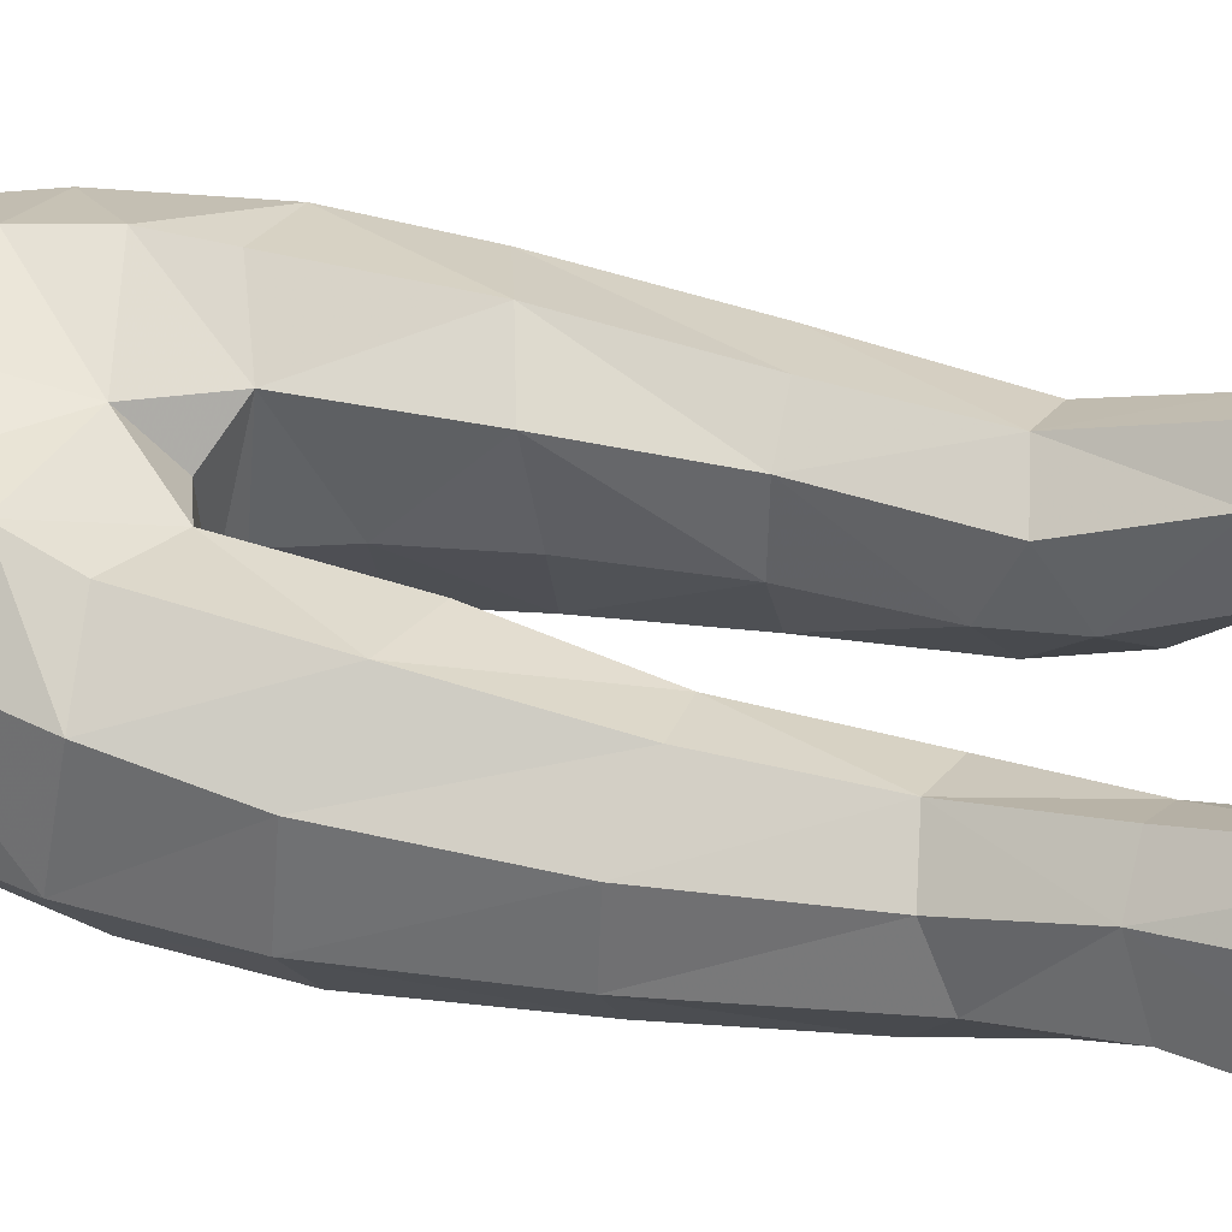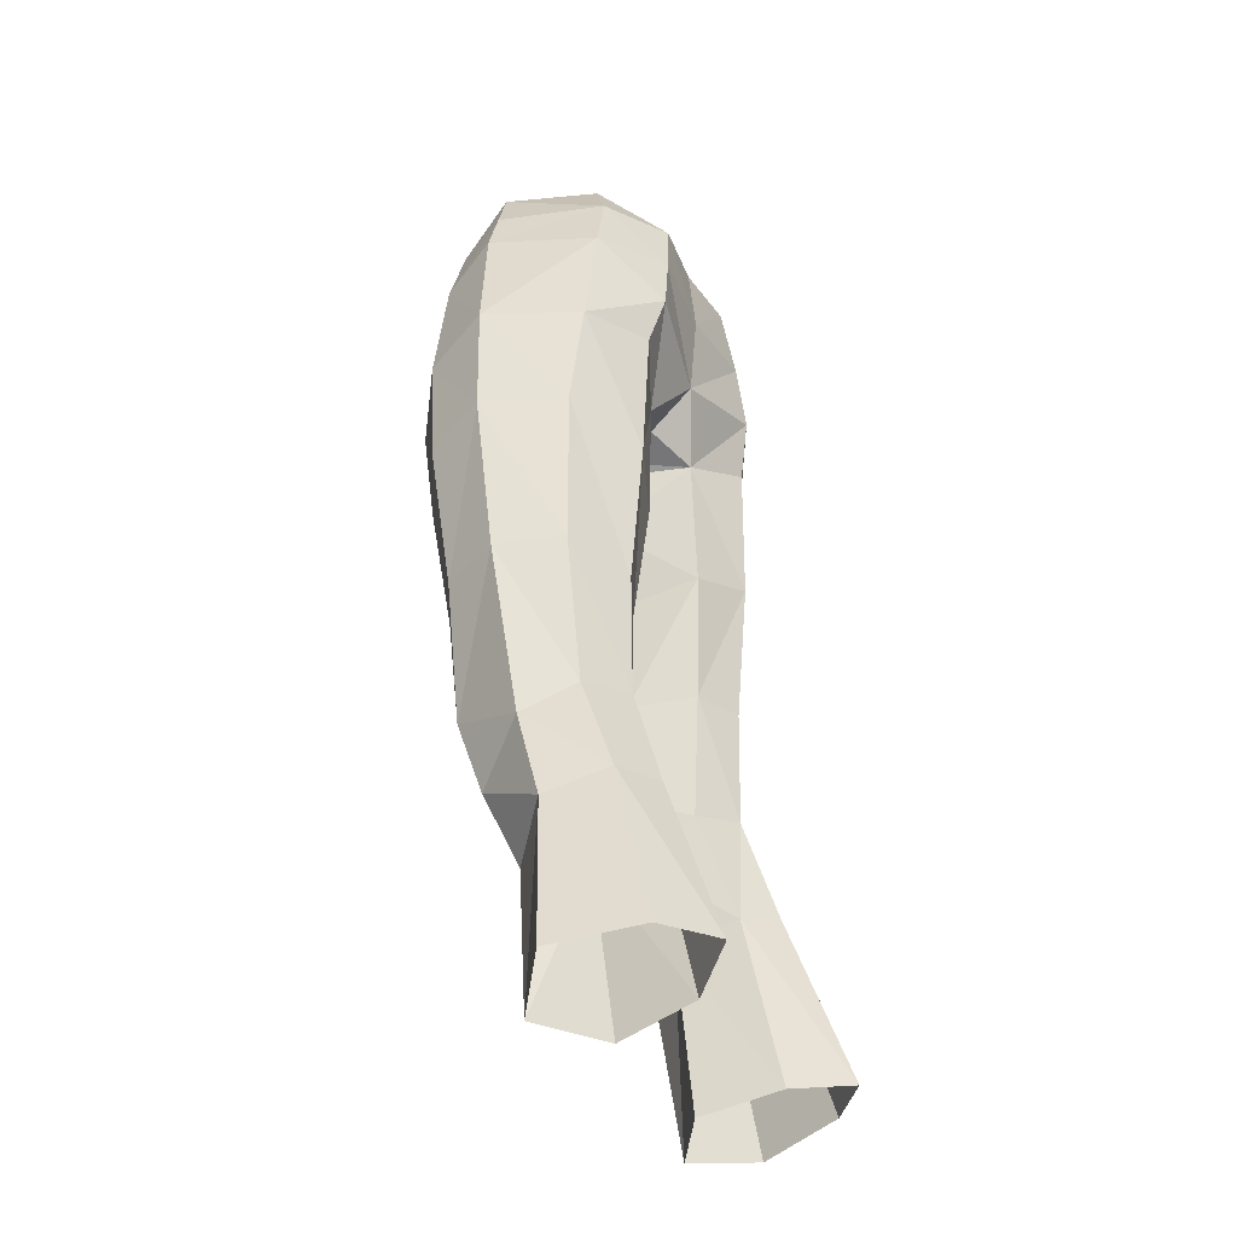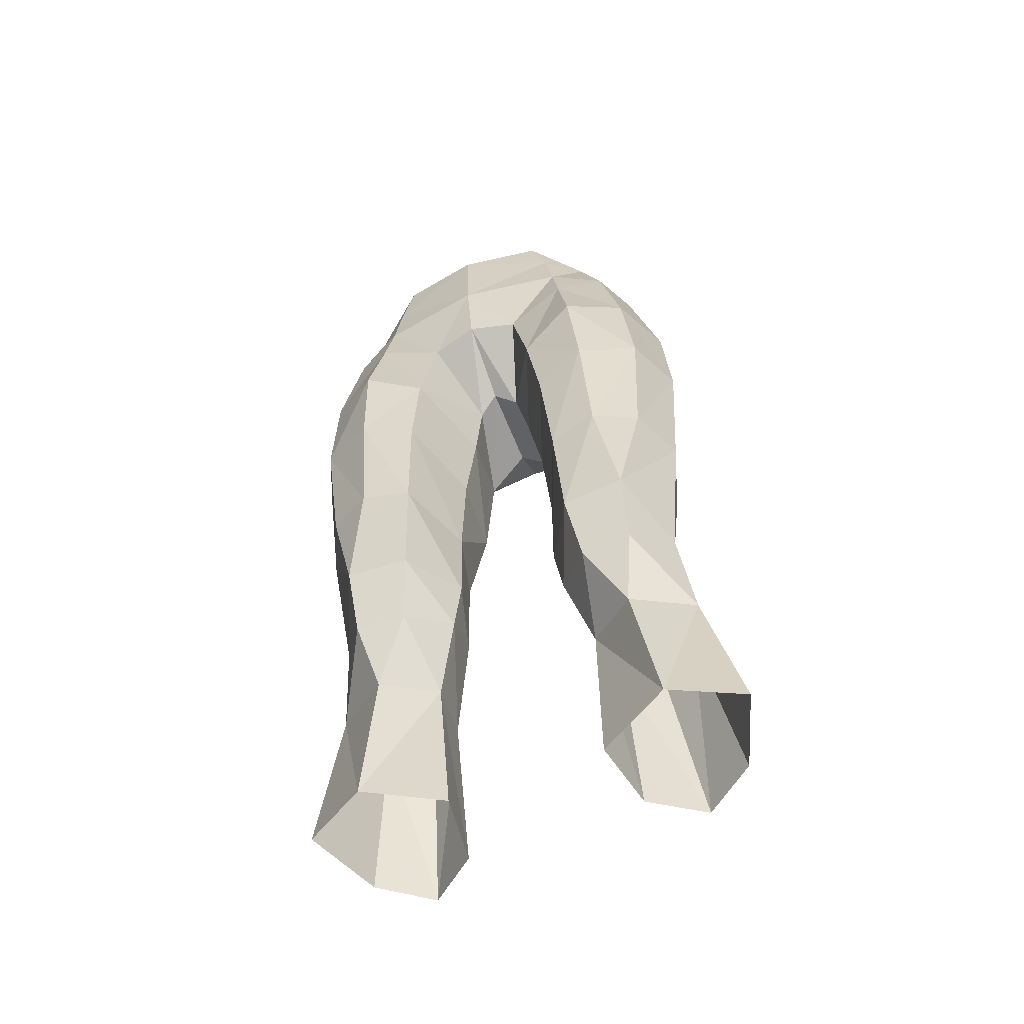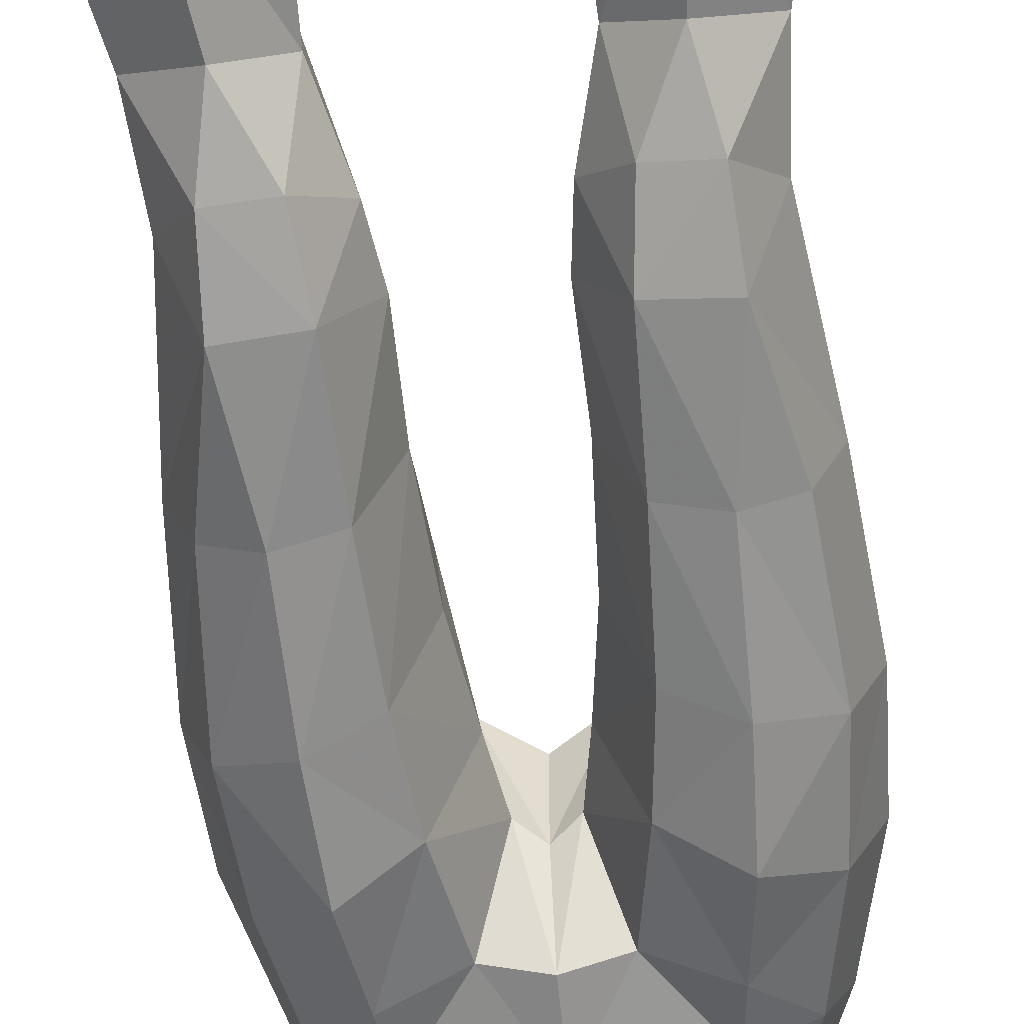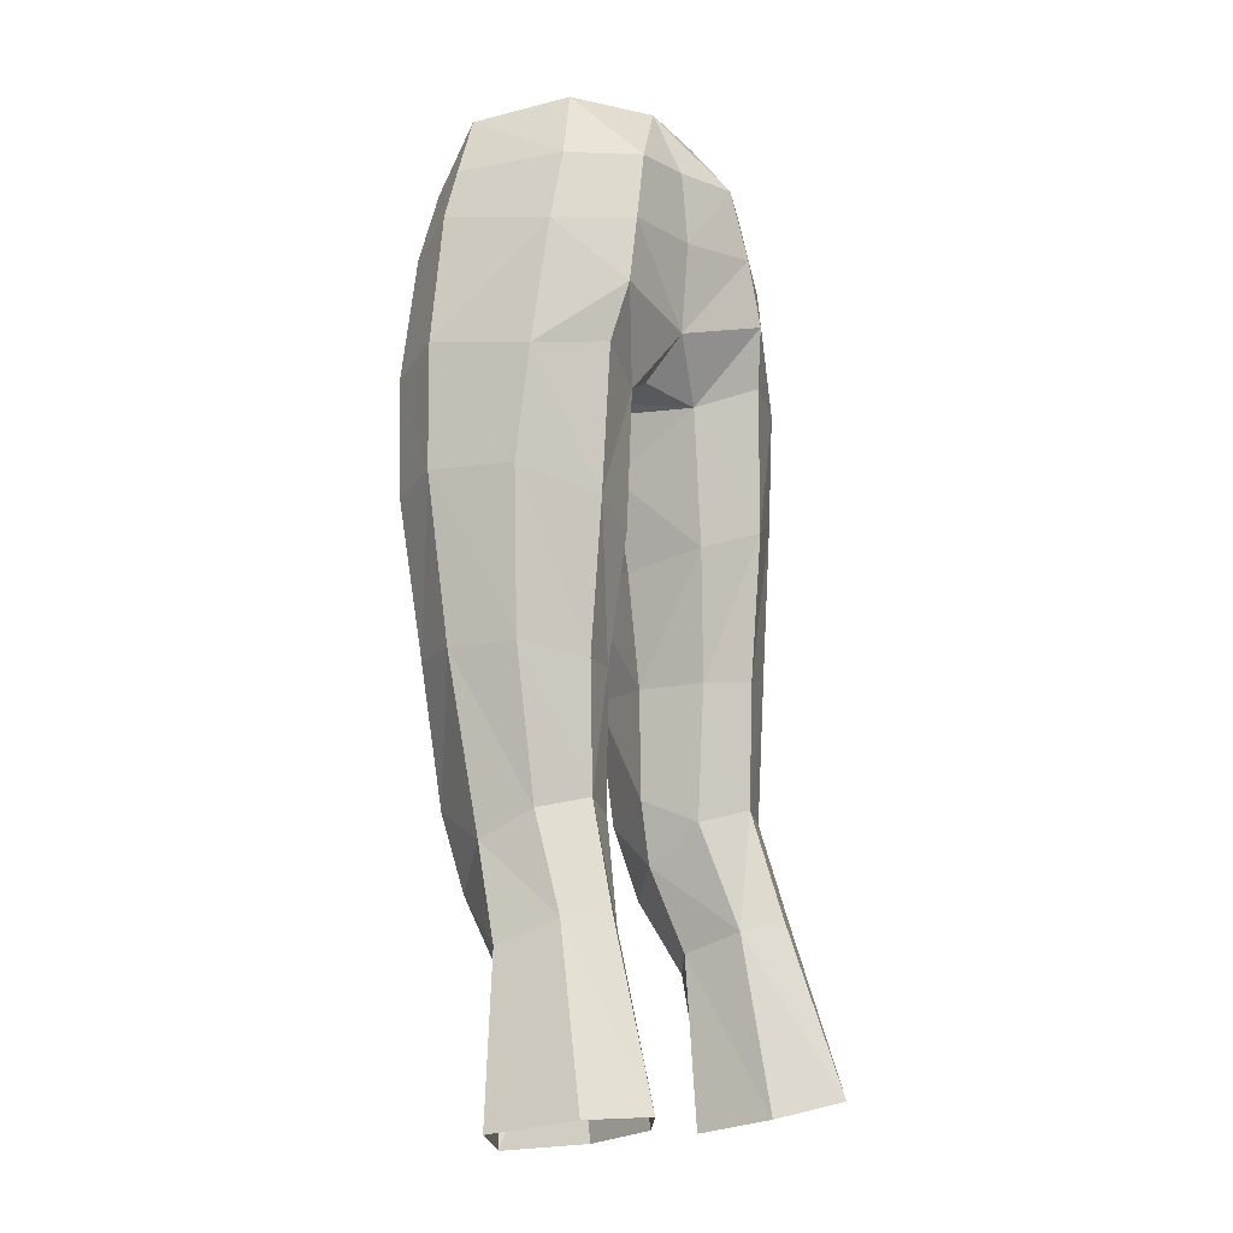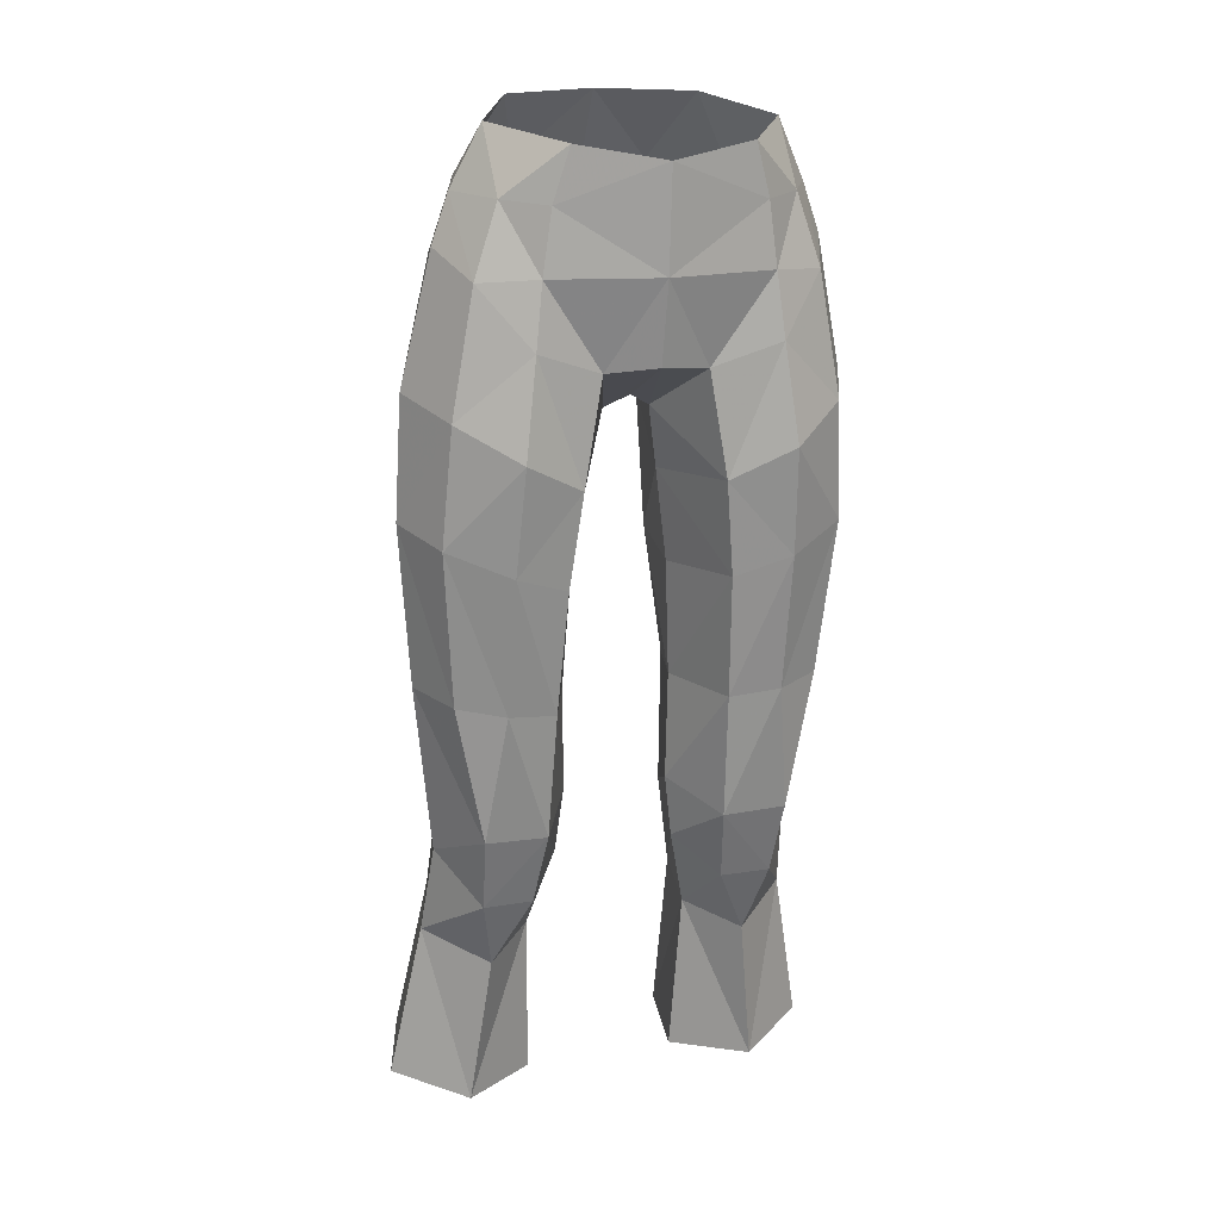
<metadata>
{"format":"obj","ext":"obj","renderer":"f3d","projection":"perspective","resolution":1024,"background":"white","views":[{"elev":51.9,"azim":105.9,"up":"+Y"},{"elev":-36.9,"azim":115.7,"up":"+Z"},{"elev":-63.7,"azim":21.6,"up":"+Z"},{"elev":-53.9,"azim":-173.8,"up":"+Y"},{"elev":-8.7,"azim":129.8,"up":"+Z"},{"elev":15.5,"azim":-19.5,"up":"+Z"}]}
</metadata>
<code>
g warrior_trousers_female_50571
v -5.081 5.639 22.36
v -4.546 3.552 28.36
v -6.044 2.669 28.33
v -6.915 4.25 22.3
v -3.212 3.964 21.79
v -3.254 2.647 27.96
v -2.776 1.137 21.22
v -2.992 0.455 27.21
v -6.835 0.6157 27.43
v -7.905 1.249 21.78
v -4.192 -5.126 48.51
v -4.631 -5.414 45.06
v -6.641 -4.062 46.27
v -5.862 -4.046 50.64
v -4.822 -4.795 41.29
v -6.923 -3.687 42.12
v -1.238 -1.225 43.83
v -1.7 1.991 45.97
v -2.018 2.029 41.09
v -1.716 -0.9935 40.49
v -2.465 -4.63 43.95
v -1.821 -4.576 47.68
v -0.8201 -1.651 46.06
v -0.005129 -2.119 46.53
v -0.005129 1.206 46.64
v -0.8201 -1.651 46.06
v -0.005129 -4.997 47.84
v -0.005129 -2.119 46.53
v -3.924 -4.97 50.78
v -0.005129 -5.587 50.75
v -1.238 -1.225 43.83
v -5.708 1.827 50.97
v -6.583 1.782 46.6
v -3.63 3.485 49
v -3.091 3.361 51.33
v -0.005129 2.804 48.12
v -0.005129 3.077 51.24
v -0.005129 2.829 53.8
v -2.414 3.1 53.74
v -4.877 1.67 53.48
v -3.371 0.6361 56.1
v -5.009 -2.337 55.44
v -6.056 -2.04 53.32
v -4.202 2.407 32.12
v -2.434 1.522 31.66
v -2.561 1.67 36.46
v -4.334 2.43 36.56
v -5.307 -2.129 29.09
v -5.472 -3.022 31.78
v -3.206 -2.902 31.67
v -3.5 -2.014 29.05
v -5.942 1.483 31.73
v -6.563 -0.3407 30.75
v -7.343 -1.026 36.89
v -6.457 -3.035 36.63
v -6.6 1.287 37.01
v -1.949 -0.6789 36.34
v -6.88 1.415 42.67
v -7.863 -1.484 42.64
v -4.311 2.882 41.8
v -4.065 3.026 46.93
v -5.01 -3.922 53.16
v -3.609 -4.996 53.01
v -1.899 -0.5738 32.48
v -3.07 -3.532 36.19
v -1.949 -0.6789 36.34
v -4.864 -3.868 36.41
v -2.857 -4.21 40.59
v -1.899 -0.5738 32.48
v -1.716 -0.9935 40.49
v -7.684 -1.667 46.96
v -6.656 -2.056 51.59
v -5.404 -0.4132 21.08
v -2.776 1.137 21.22
v -2.992 0.455 27.21
v -4.743 -1.046 26.5
v -0.005129 1.56 56.21
v -3.054 -5.191 54.87
v -2.185 -0.4436 30.21
v -2.185 -0.4436 30.21
v -0.005128 -5.836 54.33
v 5.071 5.639 22.36
v 6.905 4.25 22.3
v 6.034 2.669 28.33
v 4.536 3.552 28.36
v 3.244 2.647 27.96
v 3.202 3.964 21.79
v 2.982 0.455 27.21
v 2.766 1.137 21.22
v 7.895 1.249 21.78
v 6.824 0.6157 27.43
v 4.182 -5.126 48.51
v 5.852 -4.046 50.64
v 6.631 -4.062 46.27
v 4.62 -5.414 45.06
v 6.913 -3.687 42.12
v 4.812 -4.795 41.29
v 1.227 -1.225 43.83
v 1.705 -0.9935 40.49
v 2.008 2.029 41.09
v 1.69 1.991 45.97
v 2.455 -4.63 43.95
v 1.81 -4.576 47.68
v 0.8098 -1.651 46.06
v 0.8098 -1.651 46.06
v 3.914 -4.97 50.78
v 1.227 -1.225 43.83
v 5.698 1.827 50.97
v 3.081 3.361 51.33
v 3.62 3.485 49
v 6.573 1.782 46.6
v 2.403 3.1 53.74
v 4.867 1.67 53.48
v 6.046 -2.04 53.32
v 4.998 -2.337 55.44
v 3.361 0.6361 56.1
v 4.192 2.407 32.12
v 2.423 1.522 31.66
v 4.324 2.43 36.56
v 2.55 1.67 36.46
v 5.297 -2.129 29.09
v 3.49 -2.014 29.05
v 3.196 -2.902 31.67
v 5.462 -3.022 31.78
v 5.932 1.483 31.73
v 6.446 -3.035 36.63
v 7.333 -1.025 36.89
v 6.553 -0.3407 30.75
v 6.589 1.287 37.01
v 1.939 -0.6789 36.34
v 7.852 -1.484 42.64
v 6.87 1.415 42.67
v 4.301 2.882 41.8
v 4.055 3.026 46.93
v 3.599 -4.996 53.01
v 4.999 -3.922 53.16
v 1.889 -0.5738 32.48
v 1.939 -0.6789 36.34
v 3.059 -3.532 36.19
v 4.854 -3.868 36.41
v 2.846 -4.21 40.59
v 1.889 -0.5738 32.48
v 1.705 -0.9935 40.49
v 7.674 -1.667 46.96
v 6.645 -2.056 51.59
v 5.394 -0.4132 21.08
v 2.766 1.137 21.22
v 2.982 0.455 27.21
v 4.733 -1.046 26.5
v 3.044 -5.191 54.87
v 2.175 -0.4436 30.21
v 2.175 -0.4436 30.21
f 2 1 3
f 4 3 1
f 5 1 6
f 2 6 1
f 7 5 8
f 6 8 5
f 9 3 10
f 4 10 3
f 12 11 13
f 14 13 11
f 15 12 16
f 13 16 12
f 18 17 19
f 20 19 17
f 12 21 11
f 22 11 21
f 23 18 24
f 25 24 18
f 22 26 27
f 28 27 26
f 29 22 30
f 27 30 22
f 31 26 21
f 22 21 26
f 33 32 34
f 35 34 32
f 37 36 35
f 34 35 36
f 38 37 39
f 35 39 37
f 32 40 35
f 39 35 40
f 41 40 42
f 43 42 40
f 2 44 6
f 45 6 44
f 45 44 46
f 47 46 44
f 49 48 50
f 51 50 48
f 52 44 3
f 2 3 44
f 53 49 54
f 55 54 49
f 47 44 56
f 52 56 44
f 46 19 57
f 20 57 19
f 58 56 59
f 54 59 56
f 19 60 18
f 61 18 60
f 14 29 62
f 63 62 29
f 50 64 65
f 66 65 64
f 47 60 46
f 19 46 60
f 55 67 16
f 15 16 67
f 67 65 15
f 68 15 65
f 56 58 47
f 60 47 58
f 57 69 46
f 45 46 69
f 56 52 54
f 53 54 52
f 65 66 68
f 70 68 66
f 33 58 71
f 59 71 58
f 12 15 21
f 68 21 15
f 61 60 33
f 58 33 60
f 70 31 68
f 21 68 31
f 13 14 71
f 72 71 14
f 16 13 59
f 71 59 13
f 62 43 14
f 72 14 43
f 16 59 55
f 54 55 59
f 73 9 10
f 73 74 75
f 73 75 76
f 18 61 34
f 18 34 36
f 22 29 11
f 34 61 33
f 71 32 33
f 32 71 72
f 40 32 72
f 38 39 77
f 63 78 62
f 63 29 30
f 39 40 41
f 25 18 36
f 75 79 51
f 52 3 53
f 45 80 6
f 79 50 51
f 76 51 48
f 9 76 48
f 53 48 49
f 8 6 80
f 50 67 49
f 79 64 50
f 76 75 51
f 53 9 48
f 3 9 53
f 39 41 77
f 73 76 9
f 81 63 30
f 78 63 81
f 72 43 40
f 17 18 23
f 45 69 80
f 42 43 62
f 78 42 62
f 49 67 55
f 50 65 67
f 29 14 11
f 83 82 84
f 85 84 82
f 85 82 86
f 87 86 82
f 86 87 88
f 89 88 87
f 83 84 90
f 91 90 84
f 93 92 94
f 95 94 92
f 94 95 96
f 97 96 95
f 99 98 100
f 101 100 98
f 103 102 92
f 95 92 102
f 25 101 24
f 104 24 101
f 28 105 27
f 103 27 105
f 27 103 30
f 106 30 103
f 103 105 102
f 107 102 105
f 109 108 110
f 111 110 108
f 110 36 109
f 37 109 36
f 109 37 112
f 38 112 37
f 112 113 109
f 108 109 113
f 114 113 115
f 116 115 113
f 118 117 86
f 85 86 117
f 119 117 120
f 118 120 117
f 122 121 123
f 124 123 121
f 85 117 84
f 125 84 117
f 126 124 127
f 128 127 124
f 125 117 129
f 119 129 117
f 99 100 130
f 120 130 100
f 127 129 131
f 132 131 129
f 134 133 101
f 100 101 133
f 135 106 136
f 93 136 106
f 138 137 139
f 123 139 137
f 100 133 120
f 119 120 133
f 97 140 96
f 126 96 140
f 141 139 97
f 140 97 139
f 133 132 119
f 129 119 132
f 118 142 120
f 130 120 142
f 128 125 127
f 129 127 125
f 143 138 141
f 139 141 138
f 131 132 144
f 111 144 132
f 141 97 102
f 95 102 97
f 132 133 111
f 134 111 133
f 102 107 141
f 143 141 107
f 145 93 144
f 94 144 93
f 144 94 131
f 96 131 94
f 145 114 93
f 136 93 114
f 127 131 126
f 96 126 131
f 90 91 146
f 148 147 146
f 149 148 146
f 110 134 101
f 36 110 101
f 92 106 103
f 111 134 110
f 111 108 144
f 145 144 108
f 145 108 113
f 77 112 38
f 136 150 135
f 30 106 135
f 116 113 112
f 36 101 25
f 122 151 148
f 128 84 125
f 86 152 118
f 122 123 151
f 121 122 149
f 121 149 91
f 124 121 128
f 152 86 88
f 124 140 123
f 123 137 151
f 122 148 149
f 121 91 128
f 128 91 84
f 77 116 112
f 91 149 146
f 30 135 81
f 81 135 150
f 113 114 145
f 104 101 98
f 152 142 118
f 136 114 115
f 136 115 150
f 126 140 124
f 140 139 123
f 92 93 106

</code>
